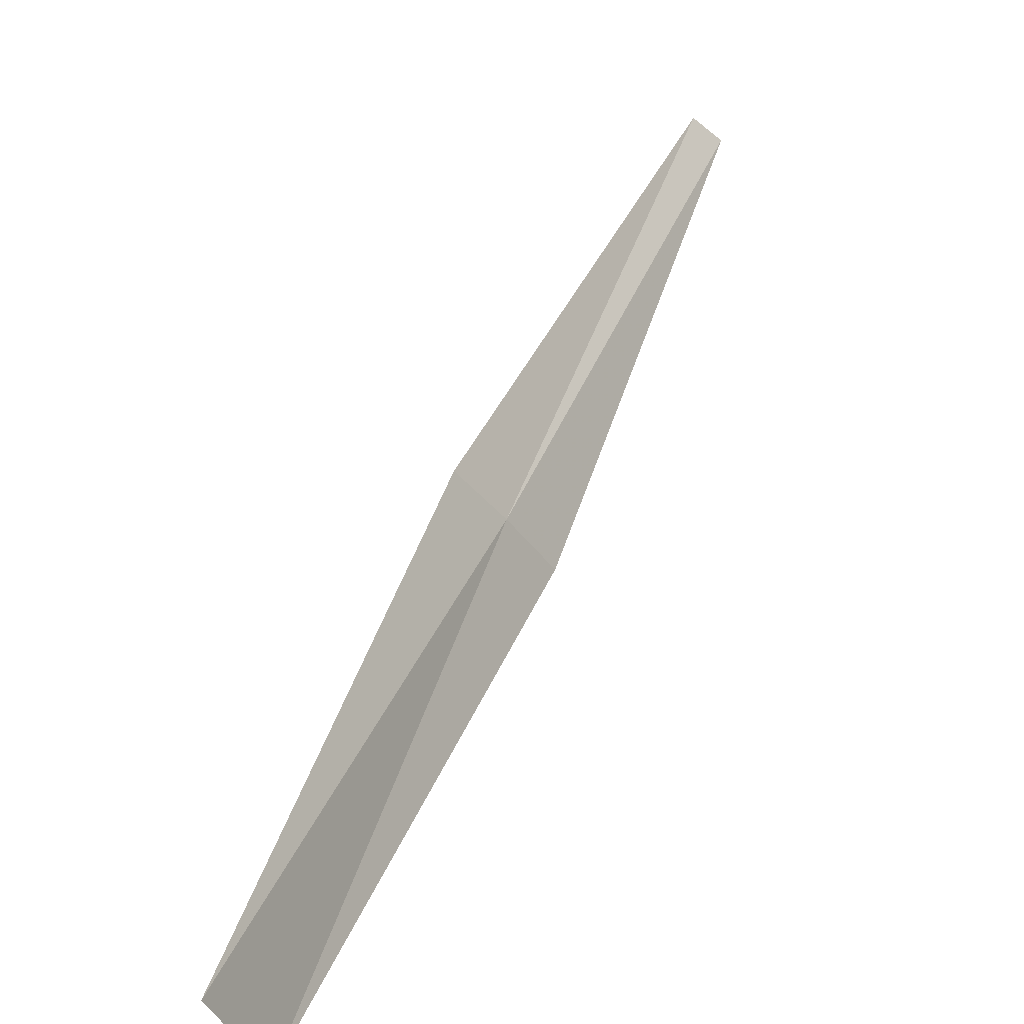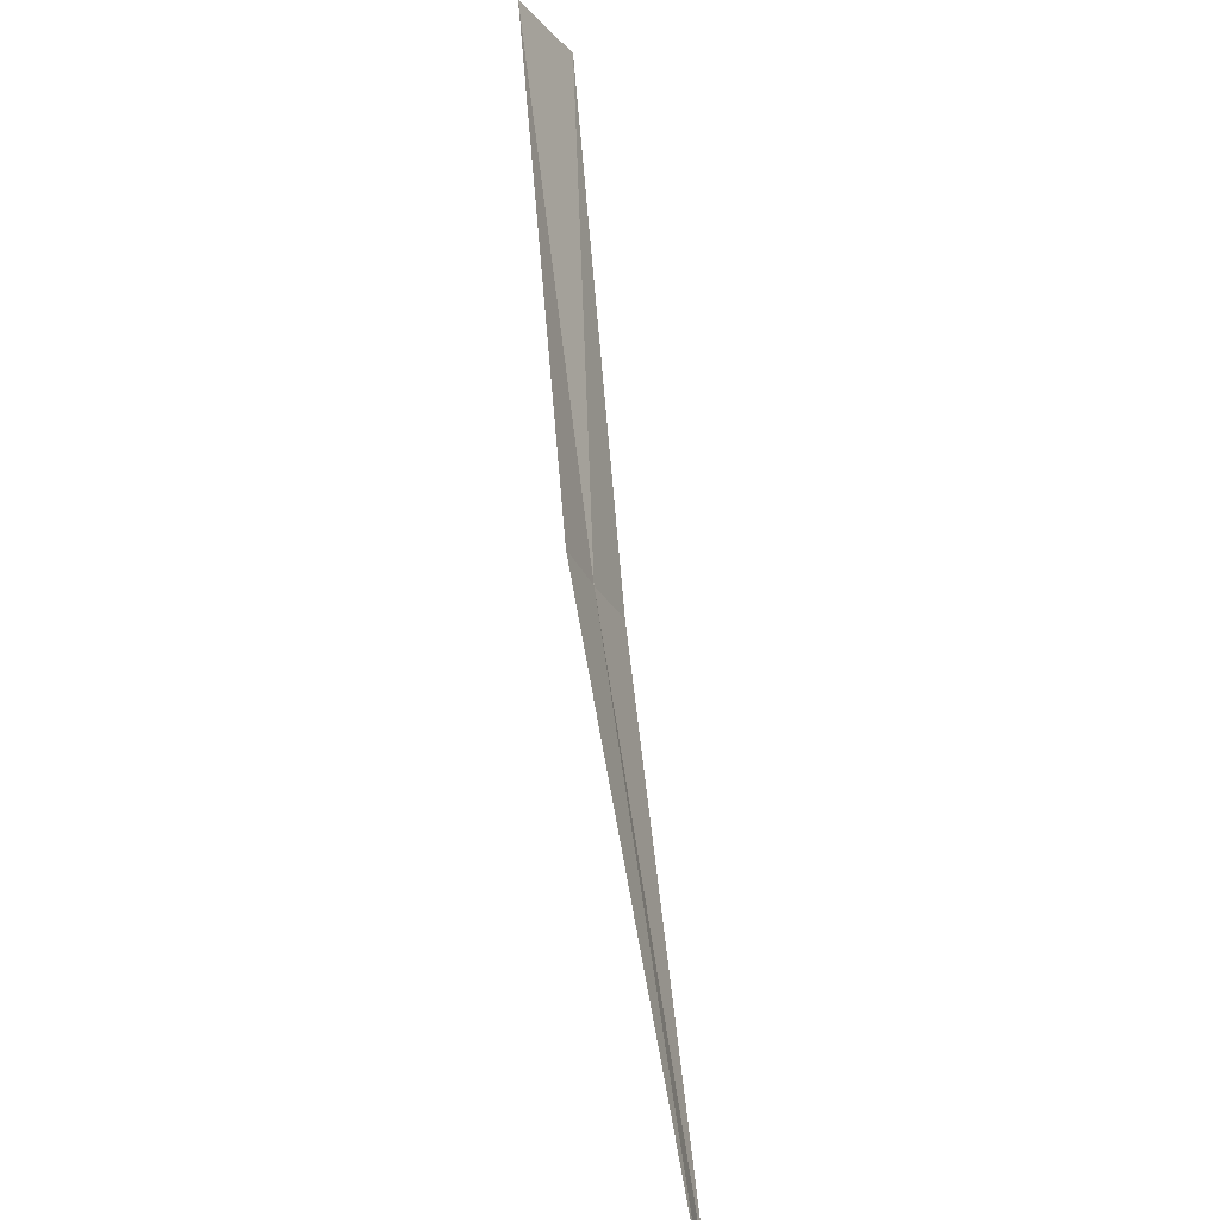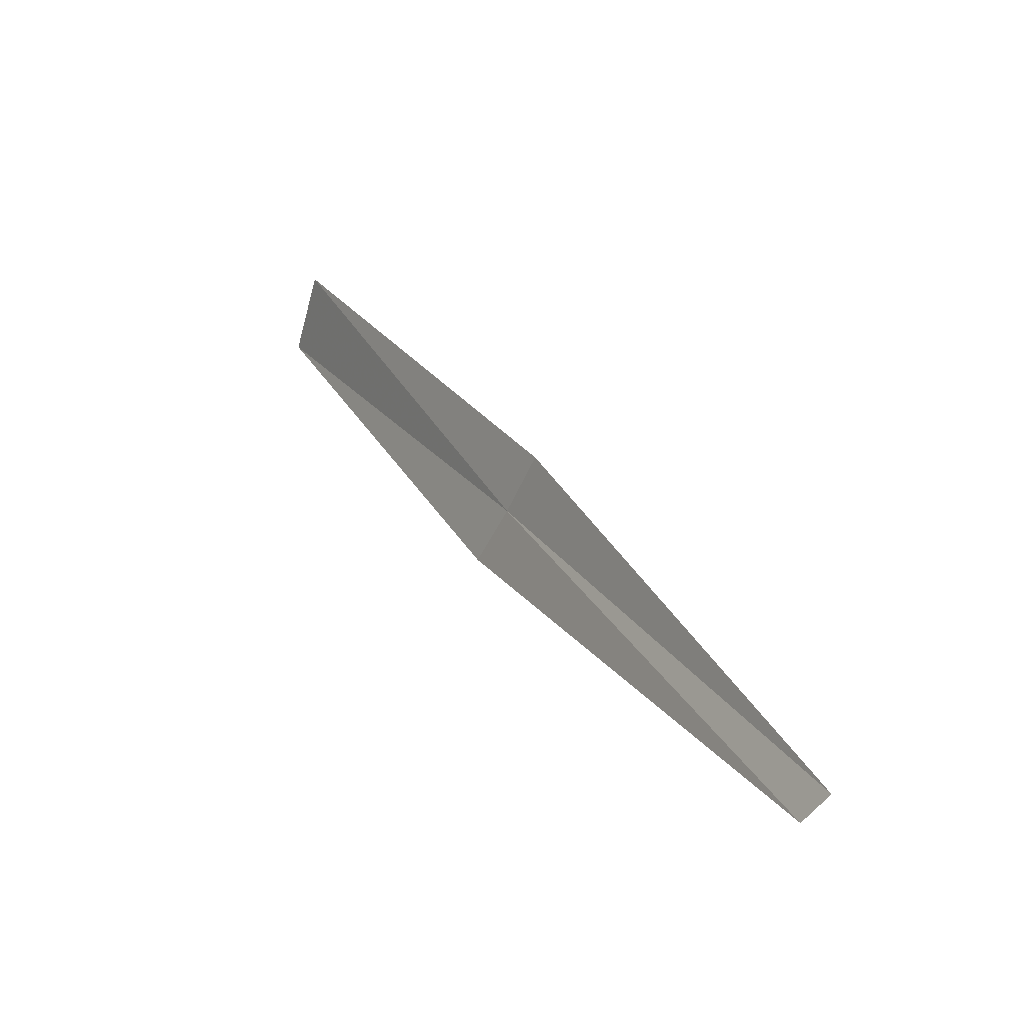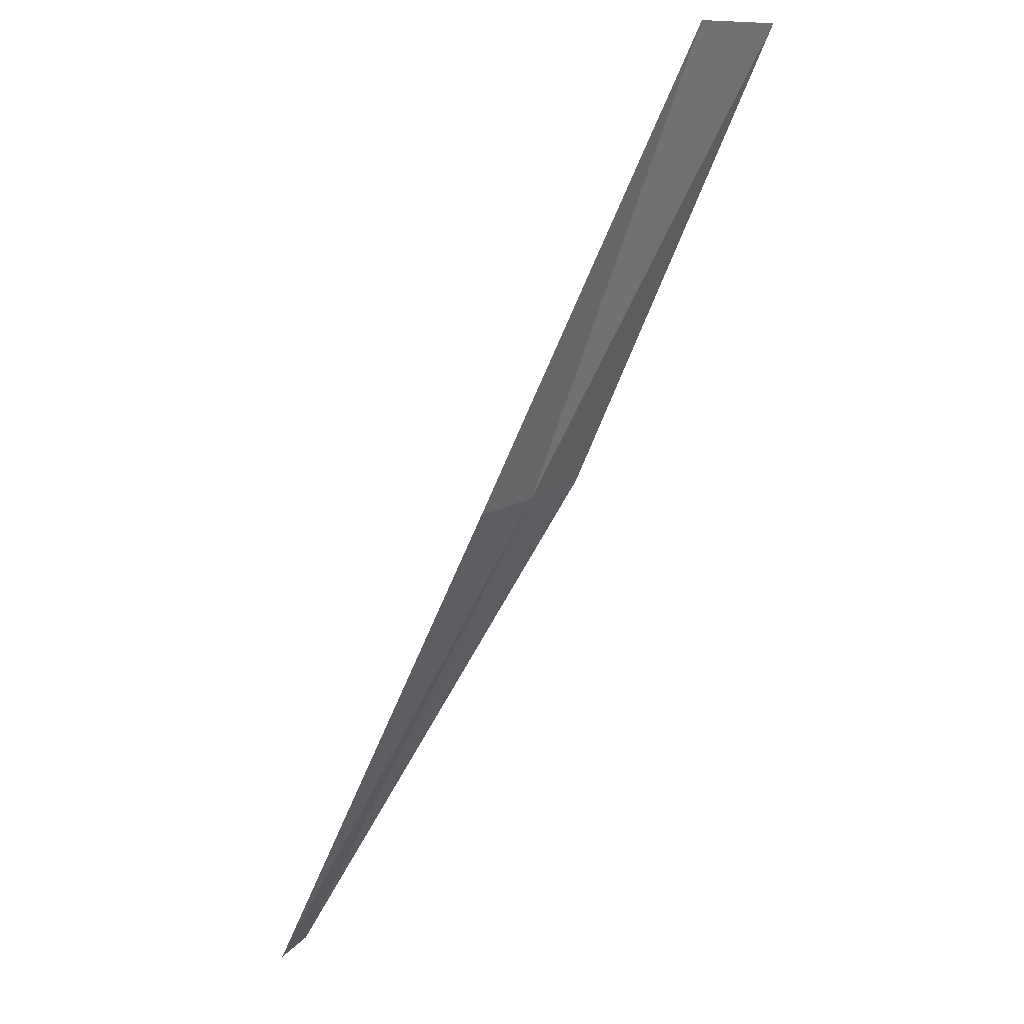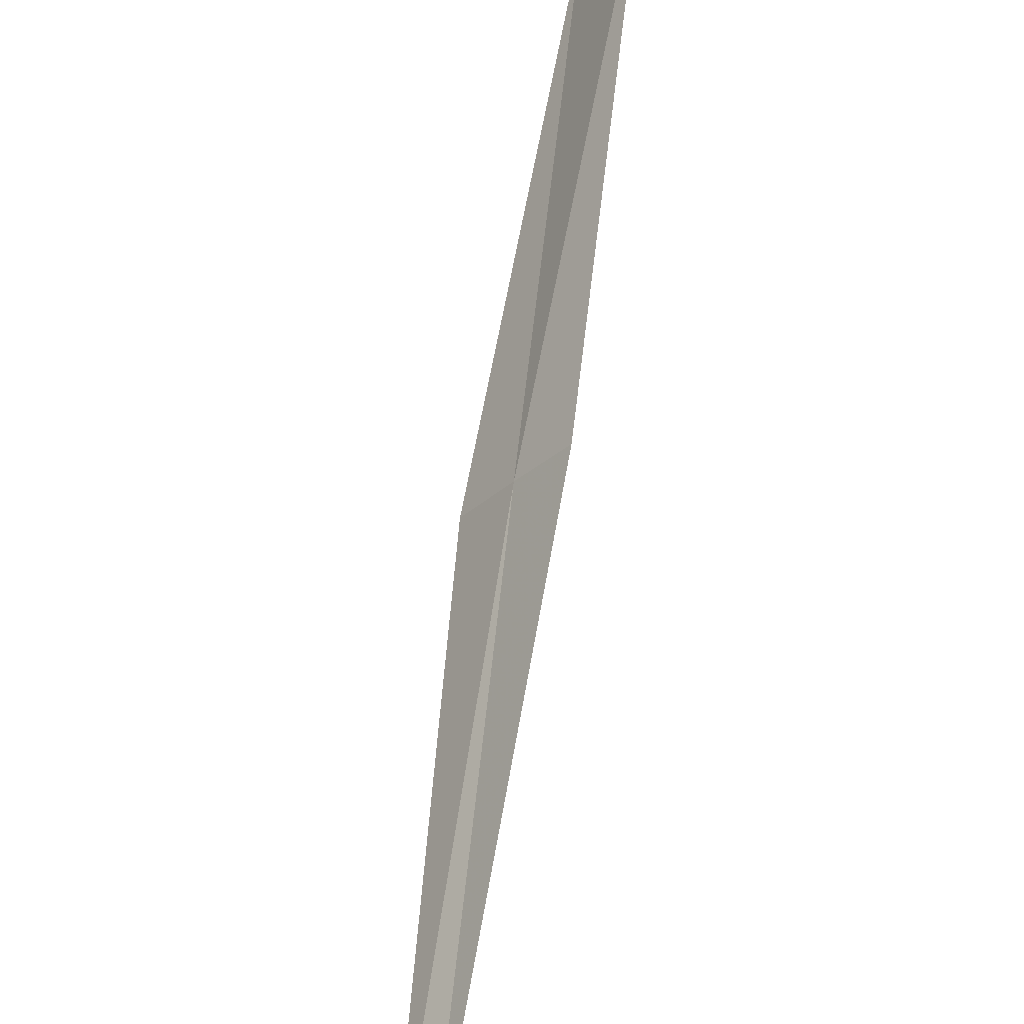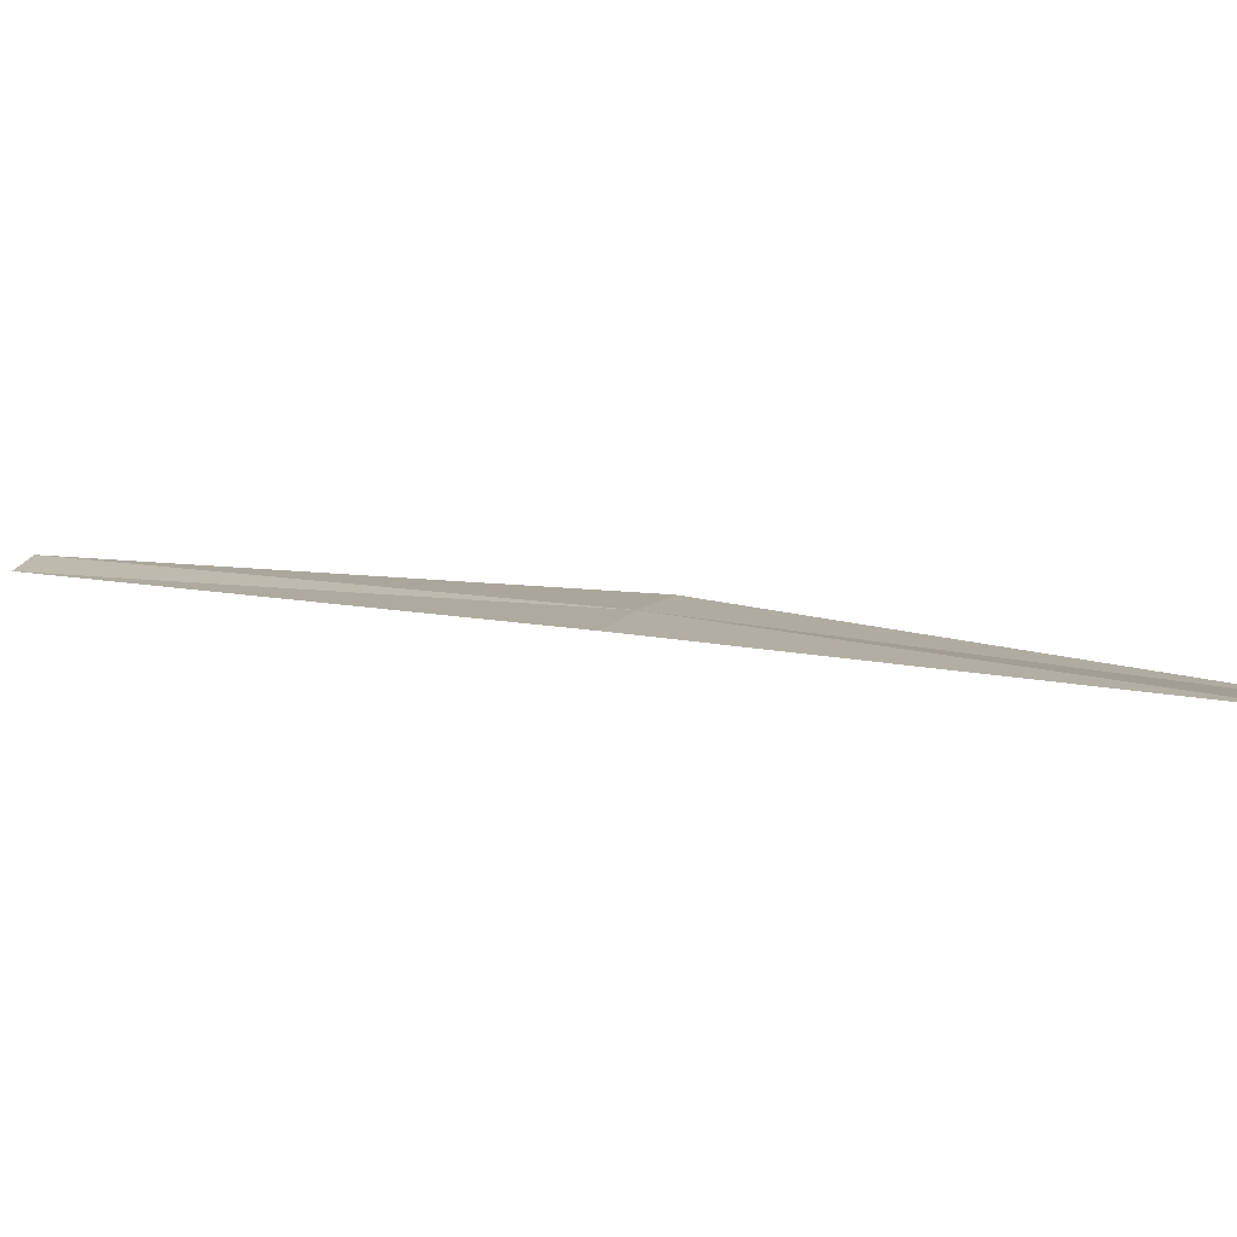
<metadata>
{"format":"obj","ext":"obj","renderer":"f3d","projection":"perspective","resolution":1024,"background":"white","views":[{"elev":74.5,"azim":168.2,"up":"+Z"},{"elev":-55.0,"azim":54.5,"up":"+Y"},{"elev":-24.0,"azim":-176.1,"up":"+Y"},{"elev":57.8,"azim":-99.3,"up":"+Y"},{"elev":43.8,"azim":-24.4,"up":"+Z"},{"elev":64.4,"azim":78.5,"up":"+Z"}]}
</metadata>
<code>
v 13.67 90.09 2.018
v 13.77 90 2.18
v 12.87 88.81 1.121
v 12.79 88.86 1.038
v 14.51 91.16 2.868
v 13.57 90.19 1.847
v 14.41 91.31 2.624
f 1 2 3
f 1 3 4
f 1 5 2
f 1 4 6
f 1 7 5
f 1 6 7

</code>
